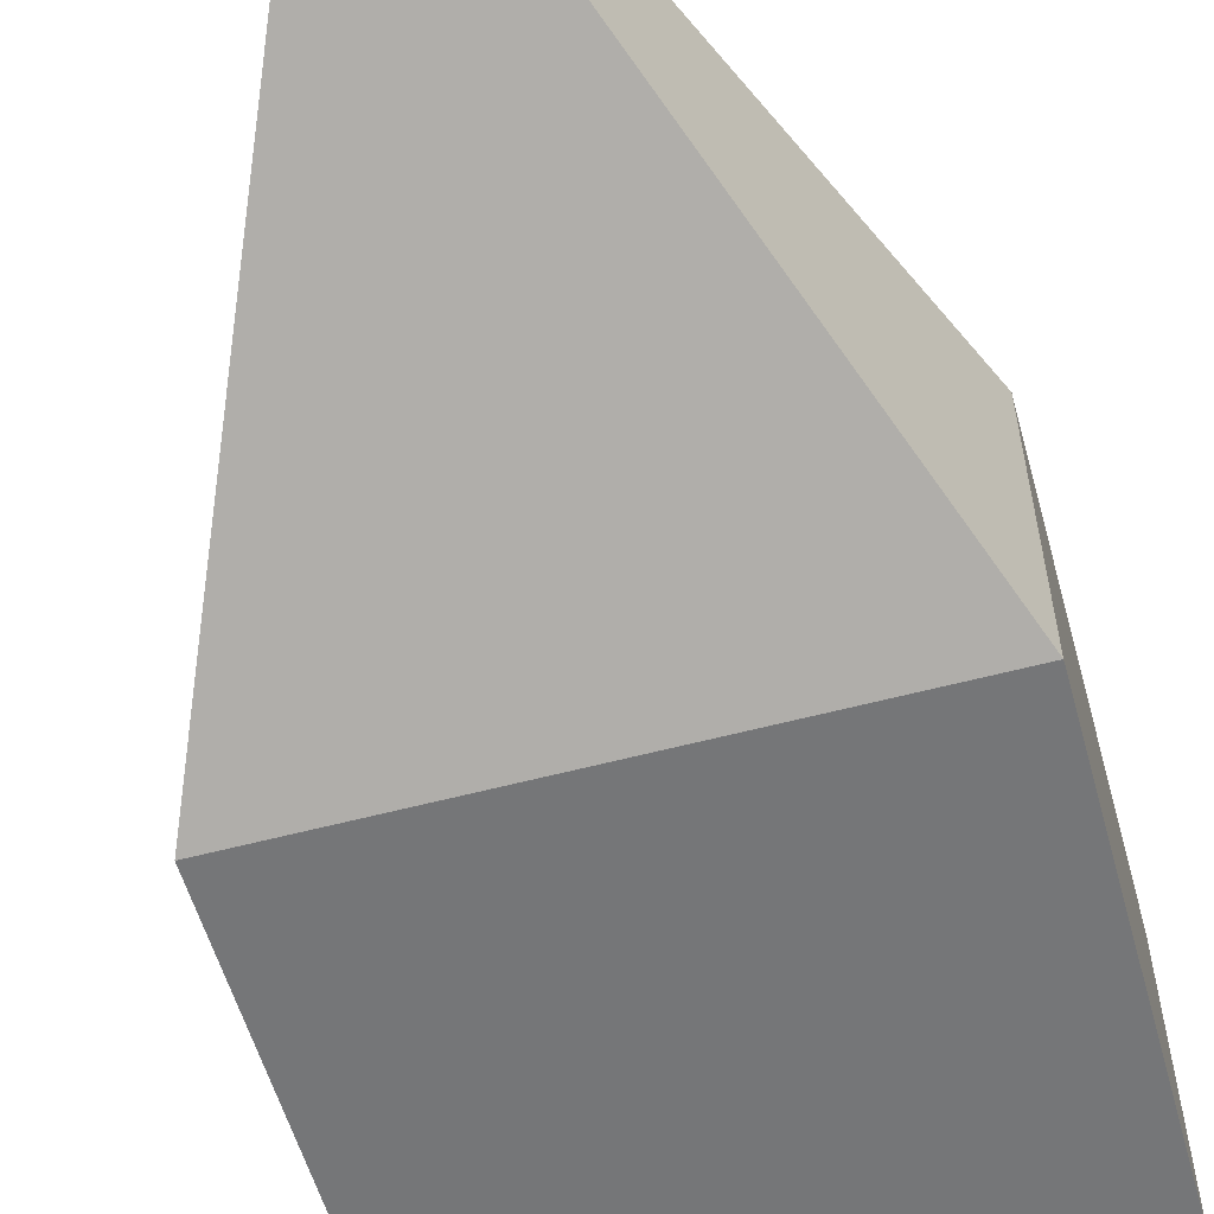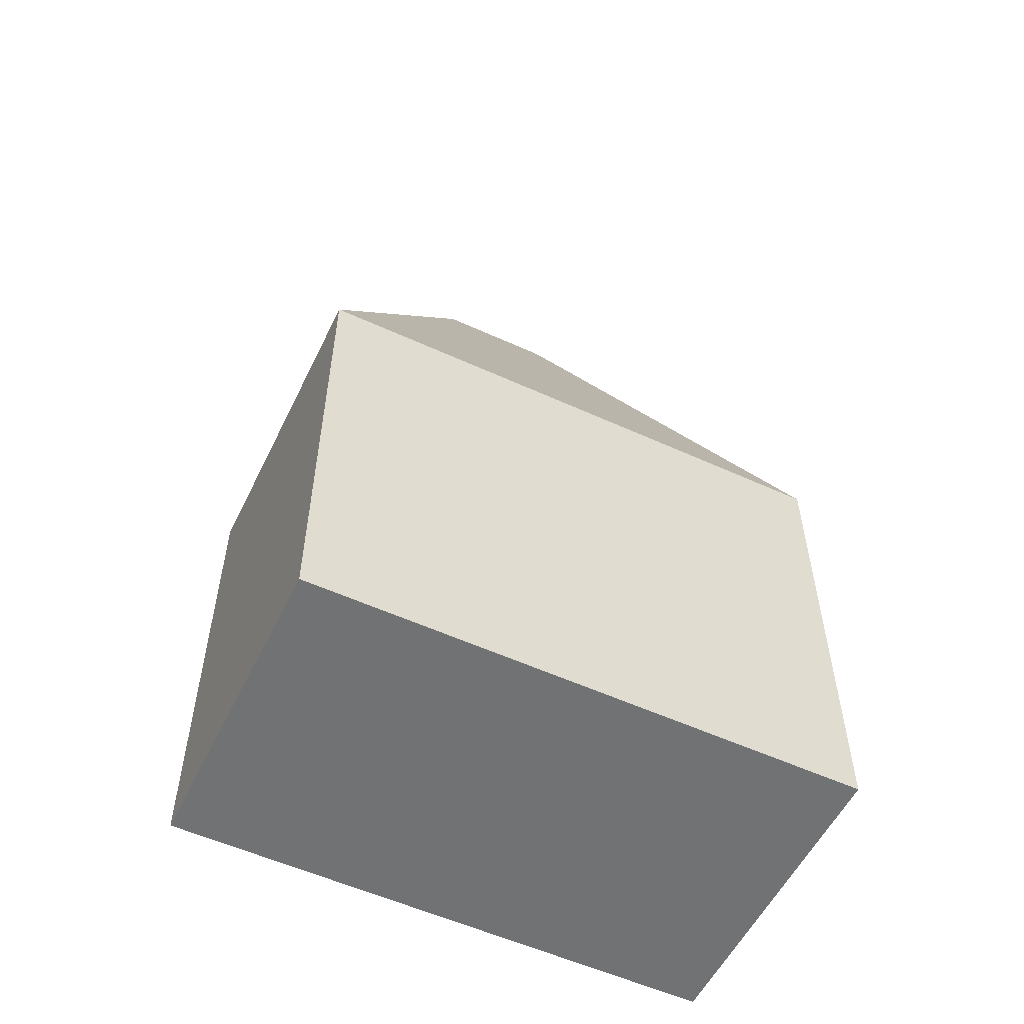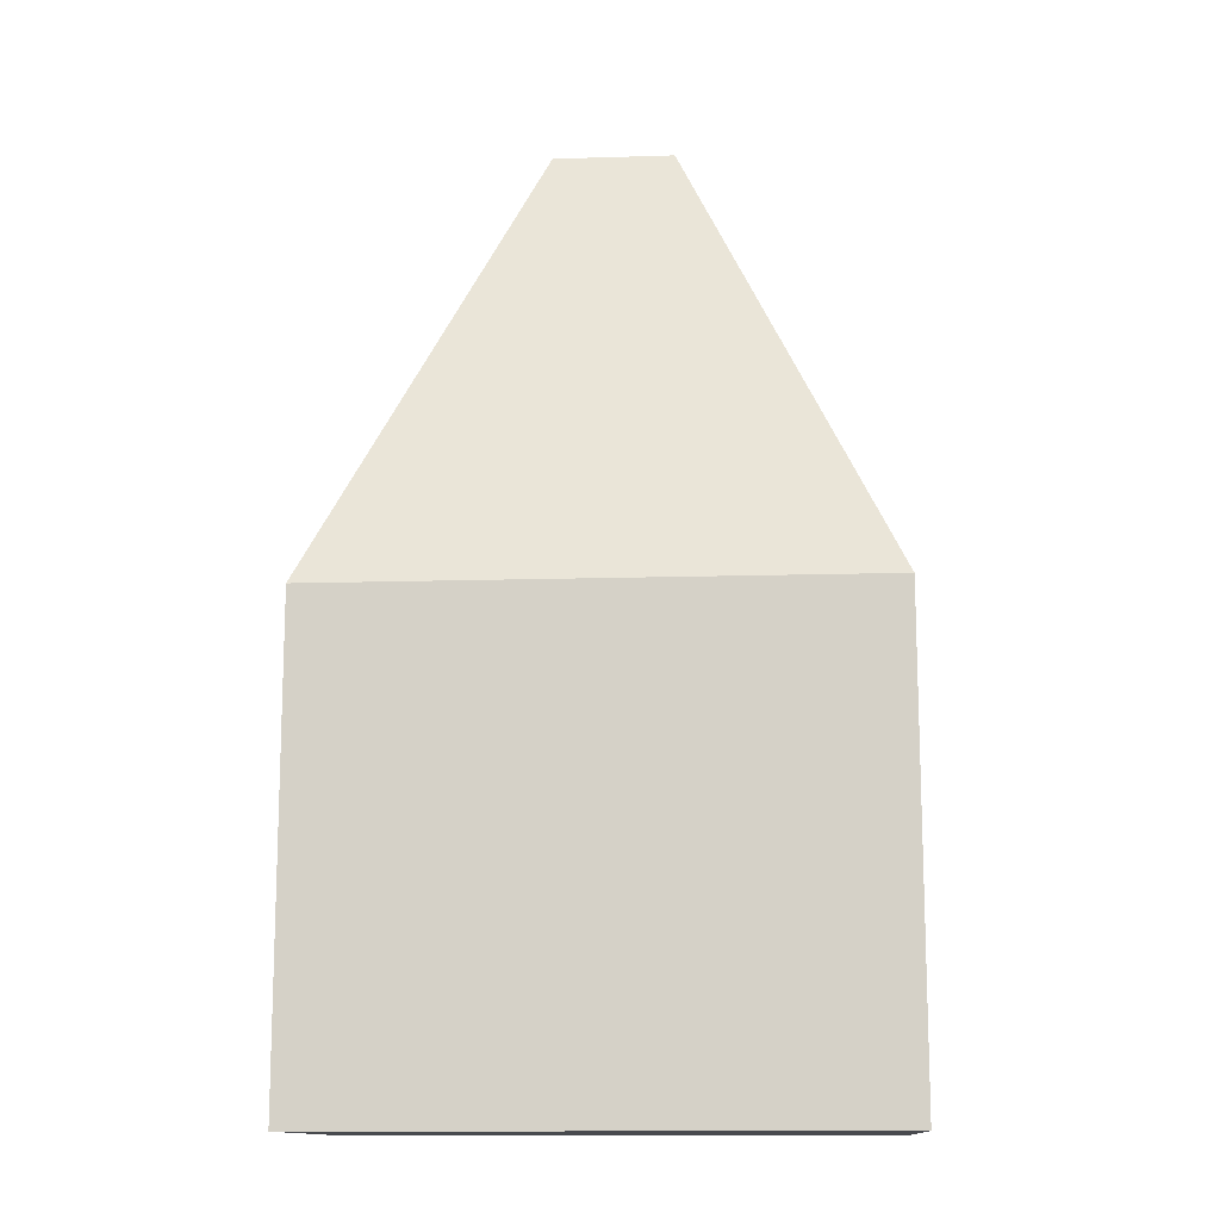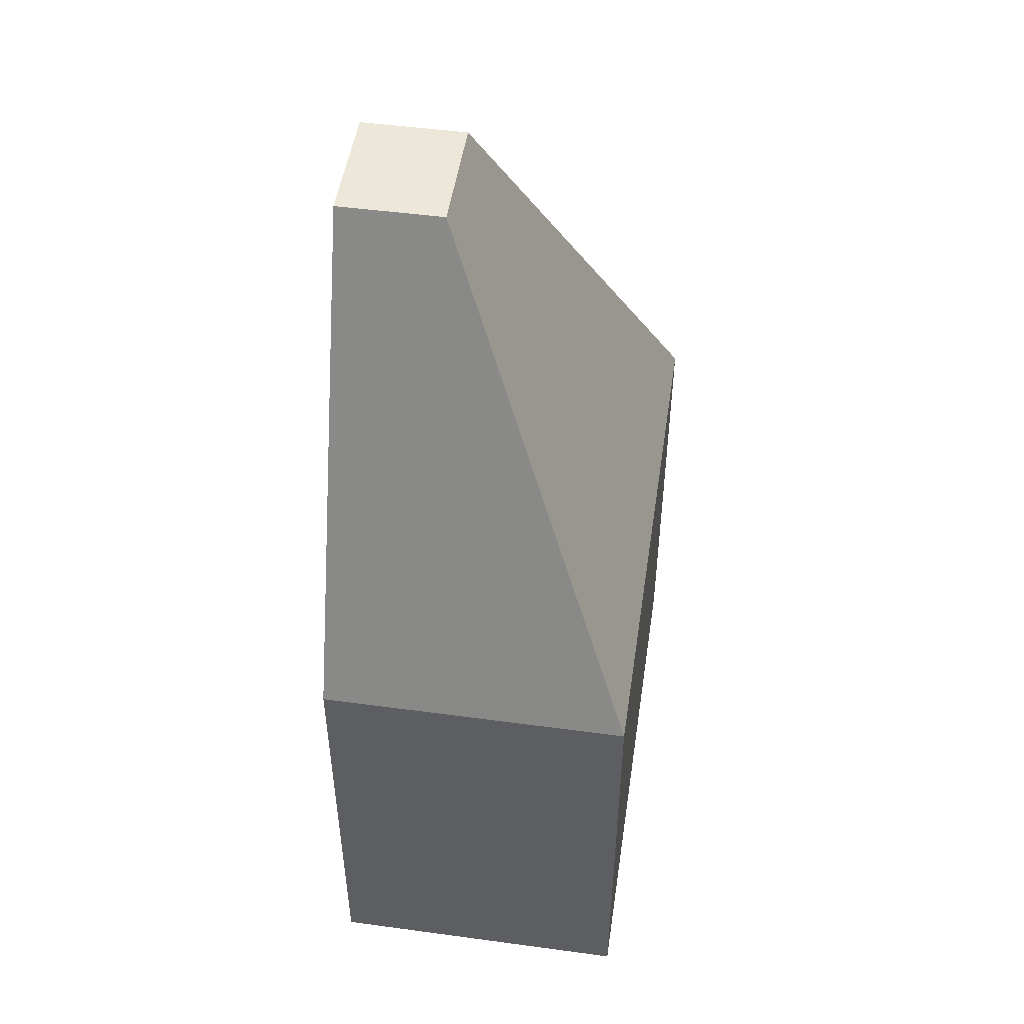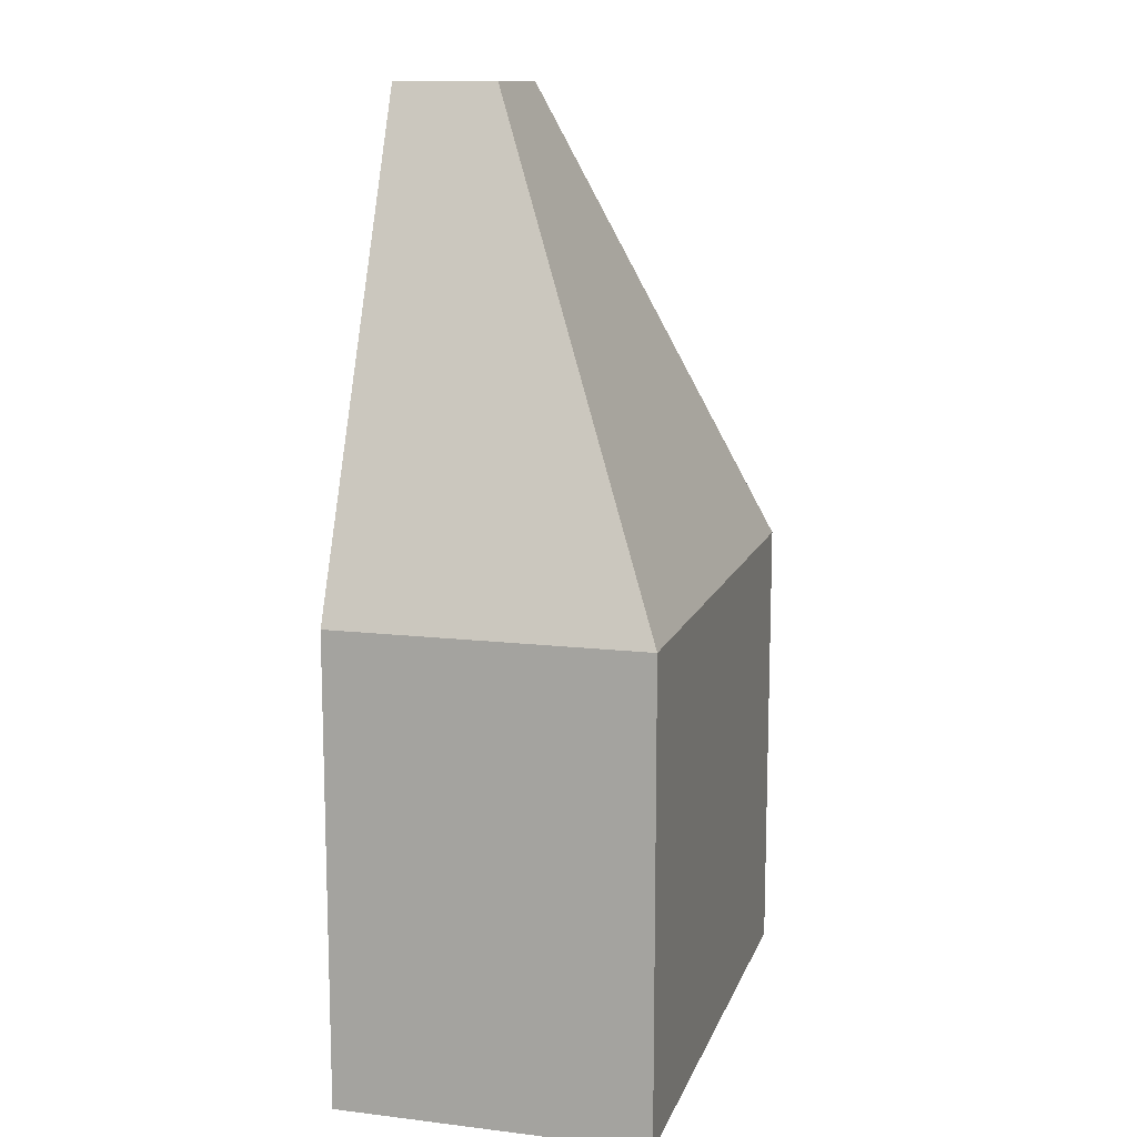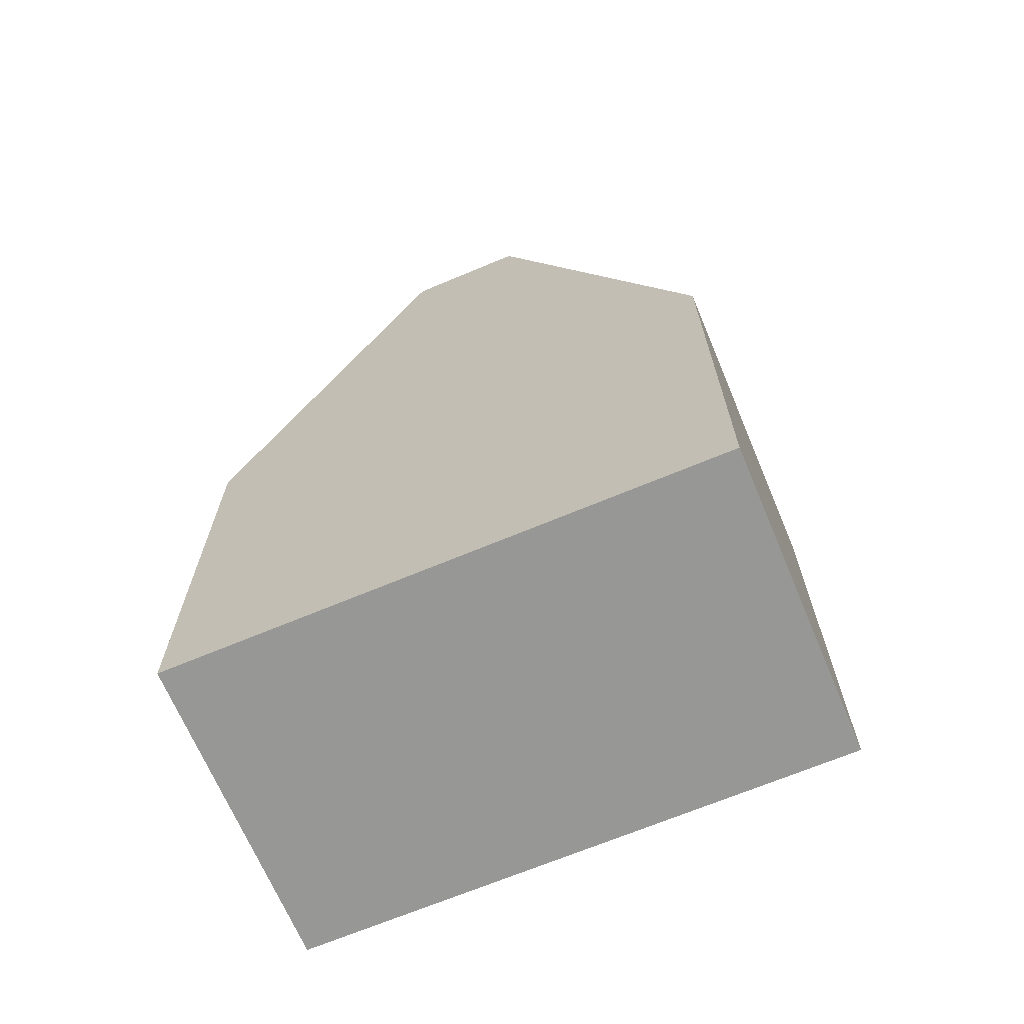
<metadata>
{"format":"obj","ext":"obj","renderer":"f3d","projection":"perspective","resolution":1024,"background":"white","views":[{"elev":-56.8,"azim":-164.4,"up":"+Z"},{"elev":-55.5,"azim":154.3,"up":"+Y"},{"elev":-13.1,"azim":-176.0,"up":"+Y"},{"elev":49.6,"azim":98.5,"up":"+Y"},{"elev":12.4,"azim":105.6,"up":"+Y"},{"elev":-68.1,"azim":22.8,"up":"+Y"}]}
</metadata>
<code>
o collider
v -0.4375 -0.375 -0.5375
v -0.4375 -0.375 -0.0375
v -0.4375 0.375 -0.5375
v -0.4375 0.375 -0.0375
v 0.4375 -0.375 -0.5375
v 0.4375 -0.375 -0.0375
v 0.4375 0.375 -0.5375
v 0.4375 0.375 -0.0375
v -0.098 1.15 -0.2054
v -0.098 1.15 -0.0375
v 0.098 1.15 -0.0375
v 0.098 1.15 -0.2054
g collider_default
f 2 4 3 1
f 5 7 8 6
f 10 11 12 9
f 2 6 8 4
f 3 7 5 1
f 4 10 9 3
f 7 12 11 8
f 1 5 6 2
f 3 9 12 7
f 8 11 10 4

</code>
